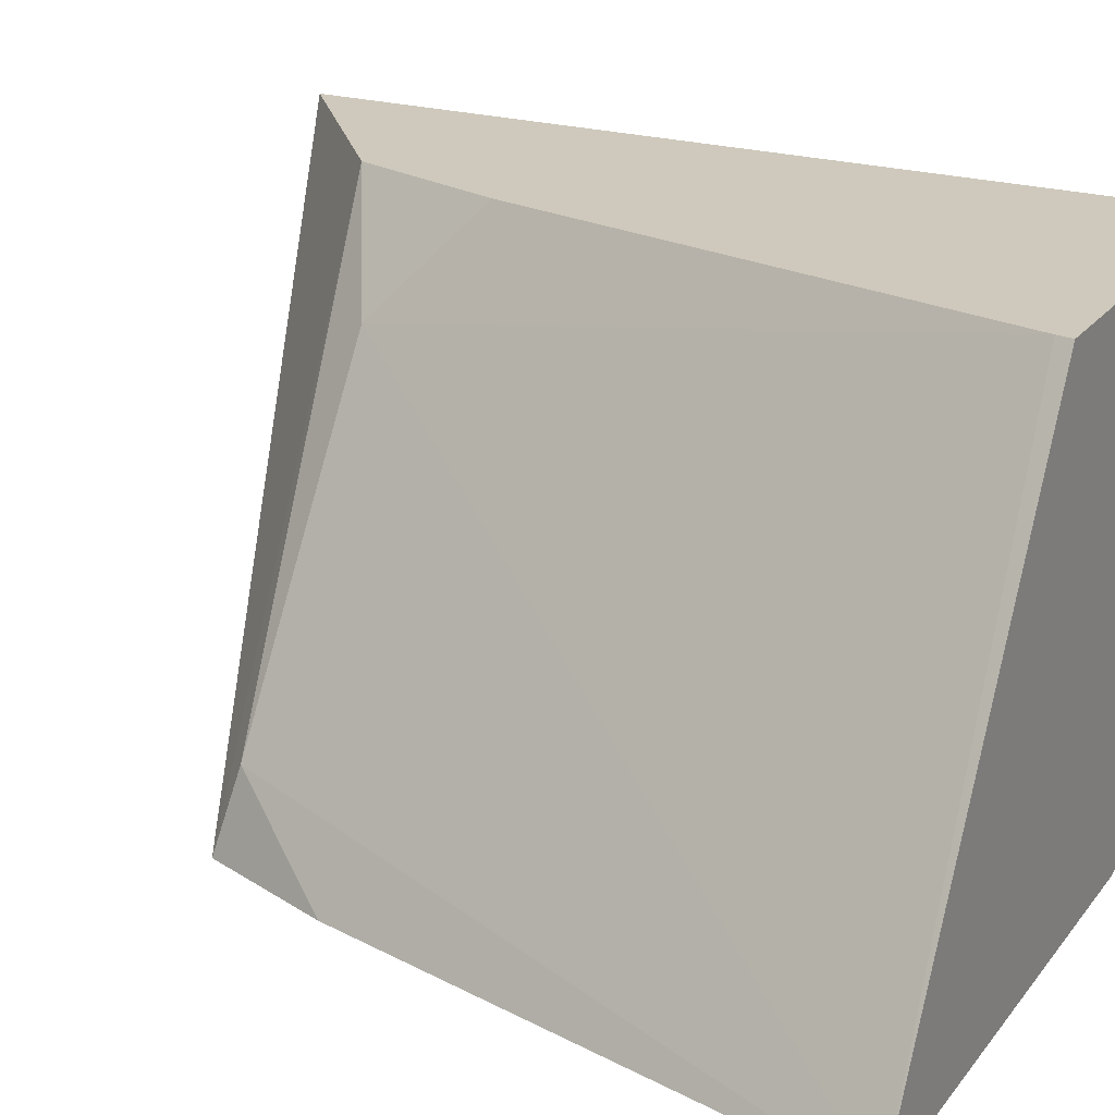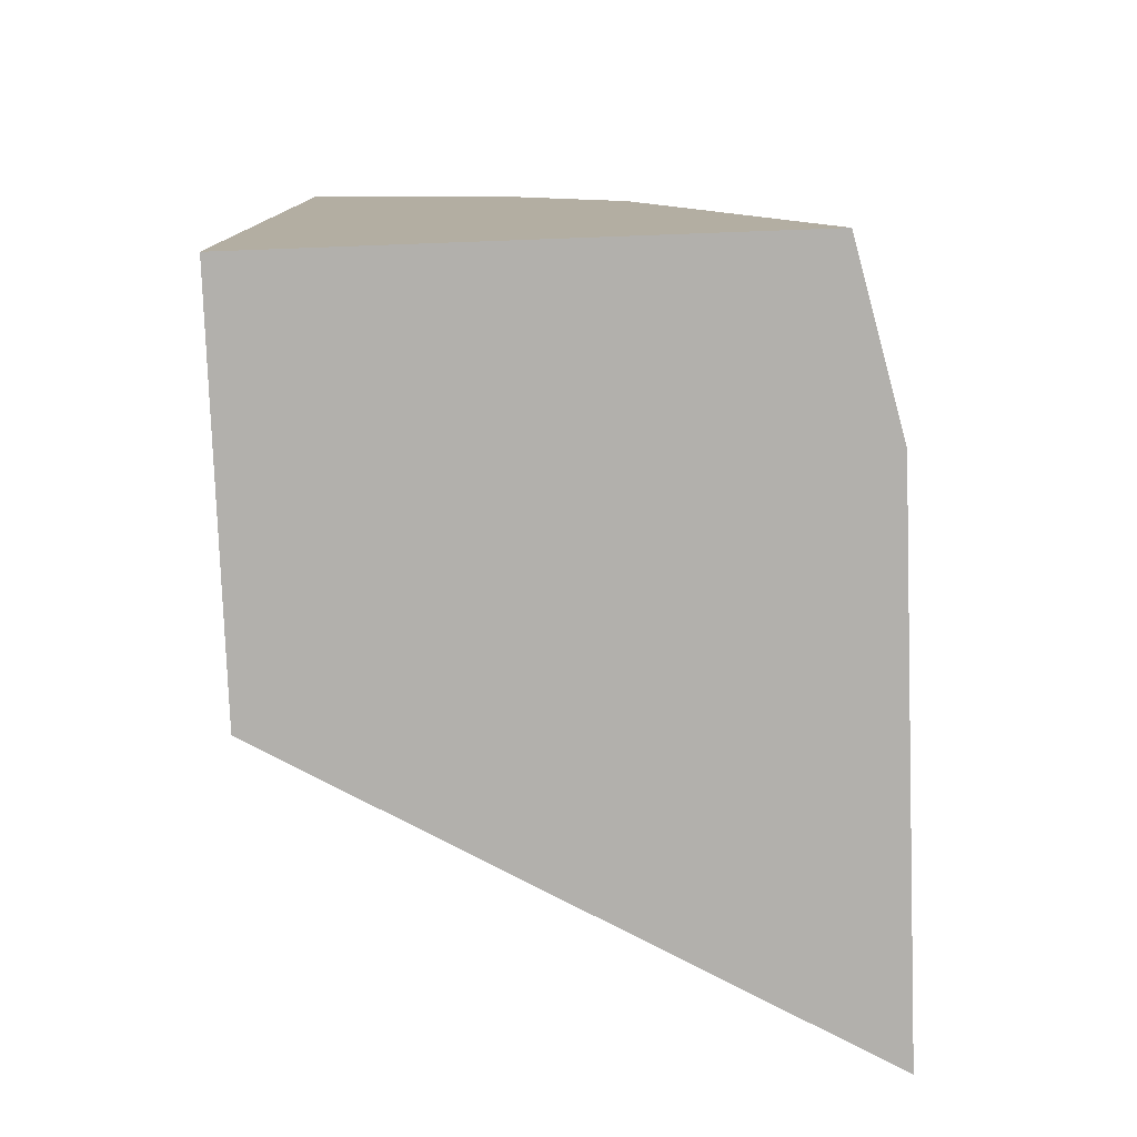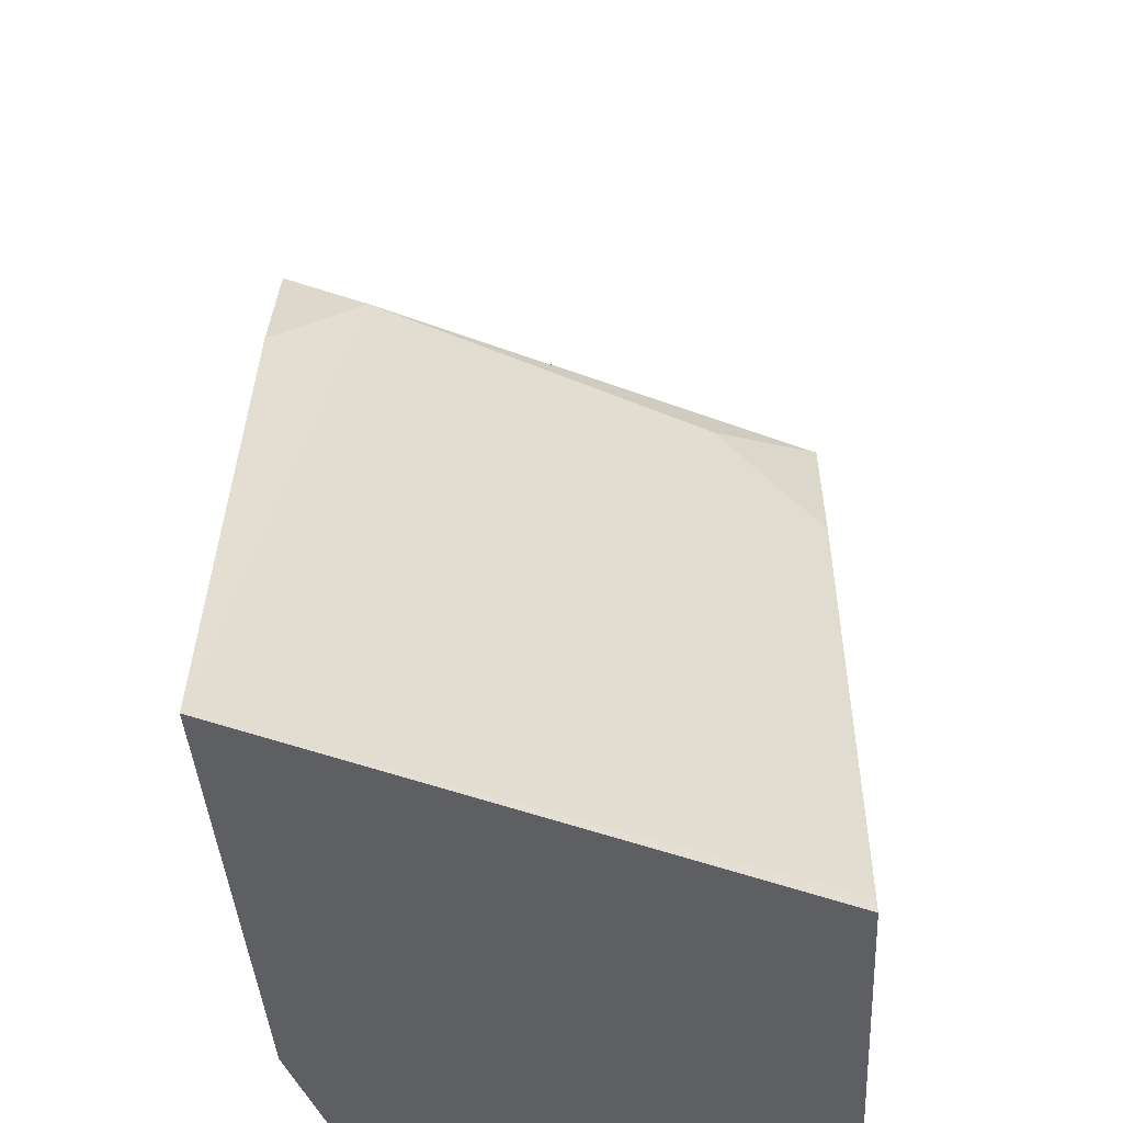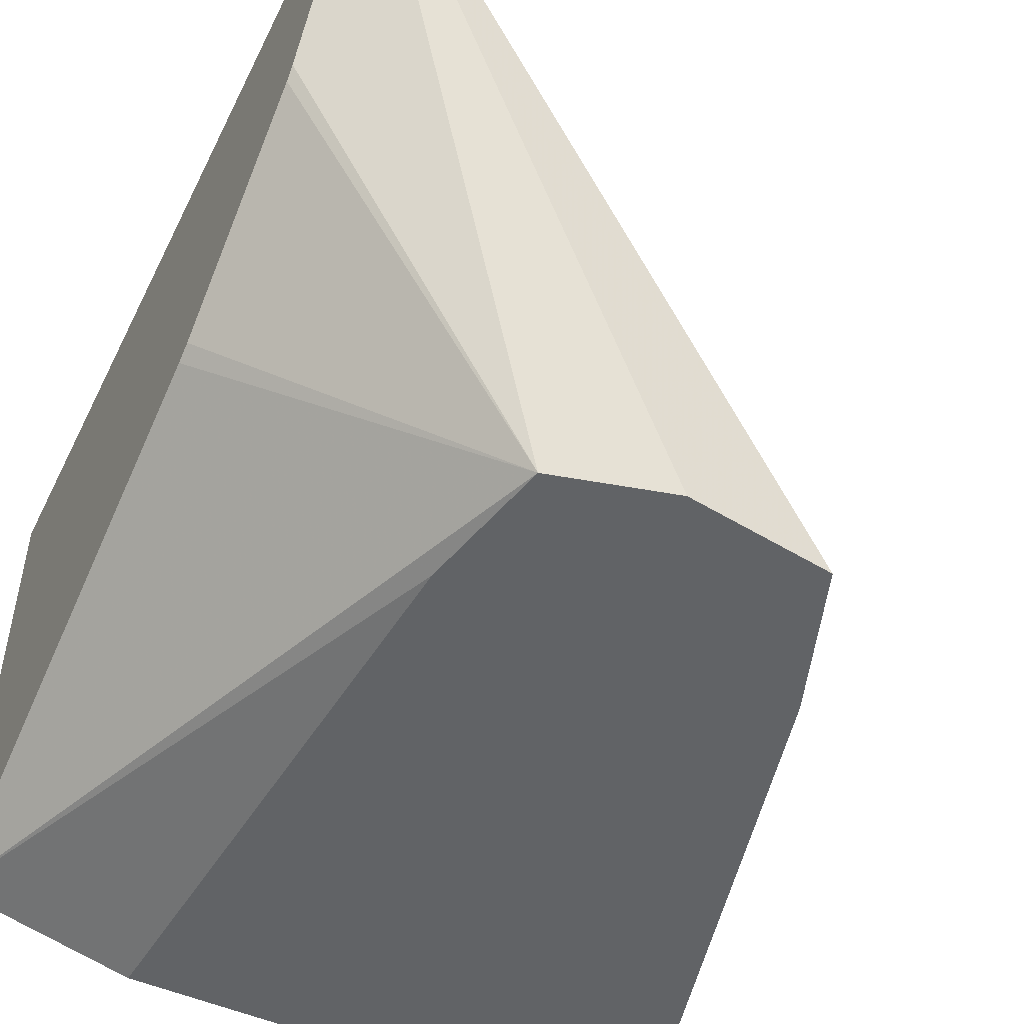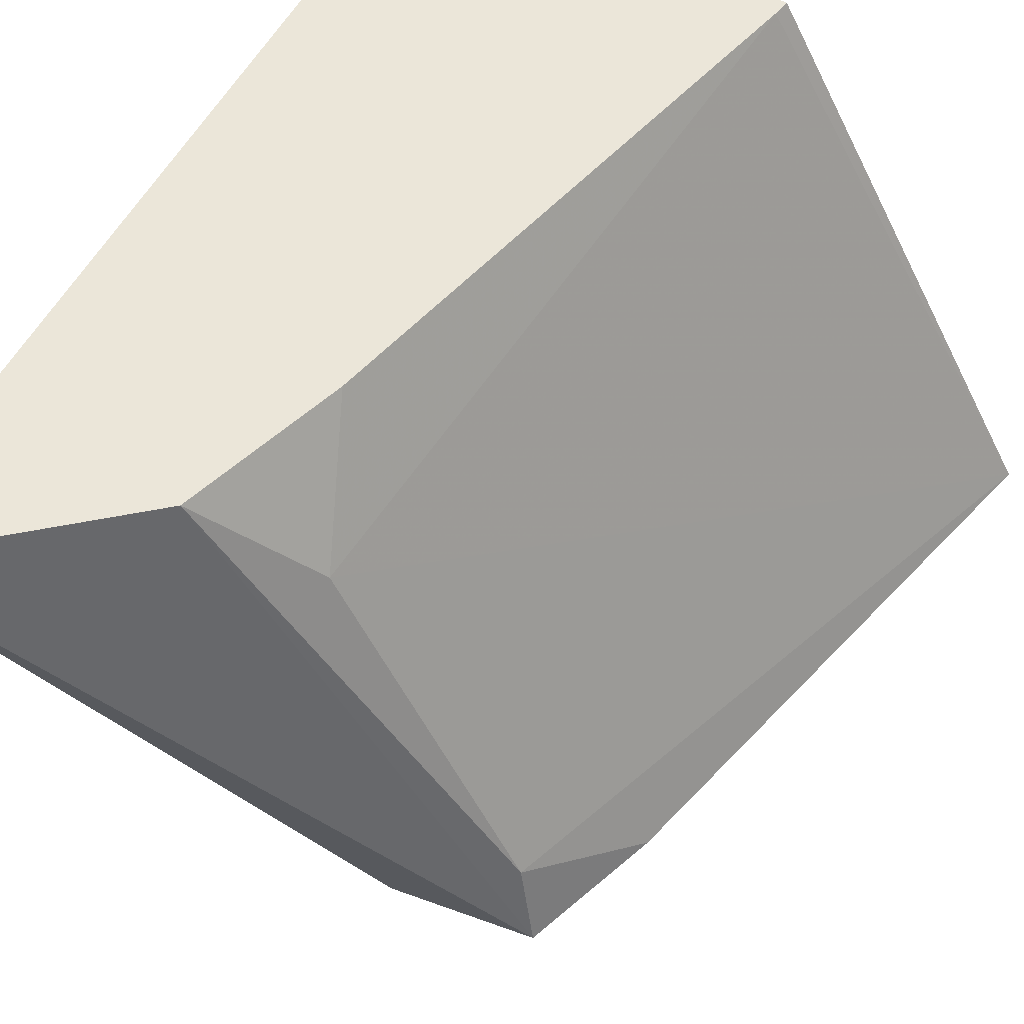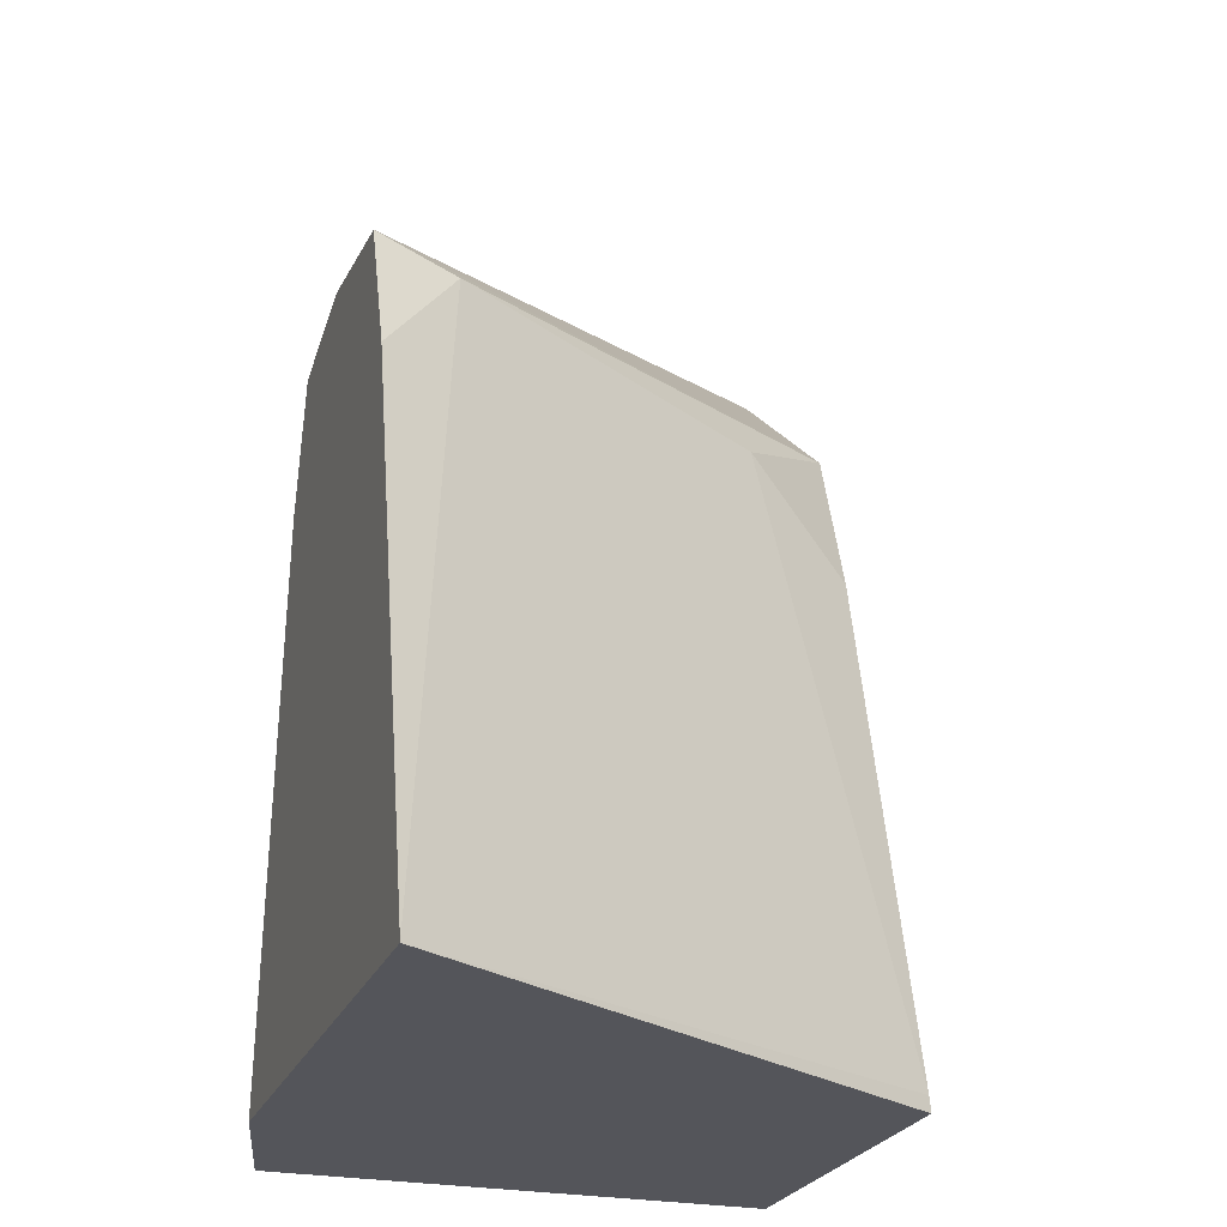
<metadata>
{"format":"obj","ext":"obj","renderer":"f3d","projection":"perspective","resolution":1024,"background":"white","views":[{"elev":22.5,"azim":118.0,"up":"+Y"},{"elev":-78.8,"azim":-87.9,"up":"+Z"},{"elev":-41.3,"azim":93.4,"up":"+Z"},{"elev":-50.8,"azim":-25.6,"up":"+Y"},{"elev":57.1,"azim":28.8,"up":"+Y"},{"elev":-25.0,"azim":71.5,"up":"+Z"}]}
</metadata>
<code>
v -0.0312 -0.04043 0.01286
v -0.03578 -0.04043 0.01286
v -0.03391 -0.03565 0.01286
v -0.03394 -0.03565 0.01301
v -0.03471 -0.03665 0.0187
v -0.03303 -0.03968 0.01884
v -0.0324 -0.04043 0.01777
v -0.0373 -0.04007 0.01286
v -0.03535 -0.04043 0.01777
v -0.0373 -0.03565 0.01286
v -0.03509 -0.03565 0.01777
v -0.03555 -0.03565 0.01919
v -0.03283 -0.04043 0.019
v -0.03508 -0.04043 0.01892
v -0.0373 -0.03869 0.01747
v -0.0373 -0.03565 0.02069
v -0.03407 -0.04043 0.01918
v -0.0373 -0.03742 0.01943
v -0.0373 -0.03751 0.01934
v -0.0373 -0.03862 0.01762
f 1 2 8
f 1 8 10
f 1 10 3
f 1 3 4
f 1 4 5
f 1 5 6
f 1 6 7
f 1 7 13
f 1 13 17
f 1 17 14
f 1 14 9
f 1 9 2
f 2 9 8
f 3 10 16
f 3 16 12
f 3 12 11
f 3 11 4
f 4 11 5
f 5 11 12
f 5 12 6
f 6 12 13
f 6 13 7
f 8 9 14
f 8 14 15
f 8 15 20
f 8 20 19
f 8 19 18
f 8 18 16
f 8 16 10
f 12 16 13
f 13 16 17
f 14 17 16
f 14 16 18
f 14 18 19
f 14 19 20
f 14 20 15

</code>
